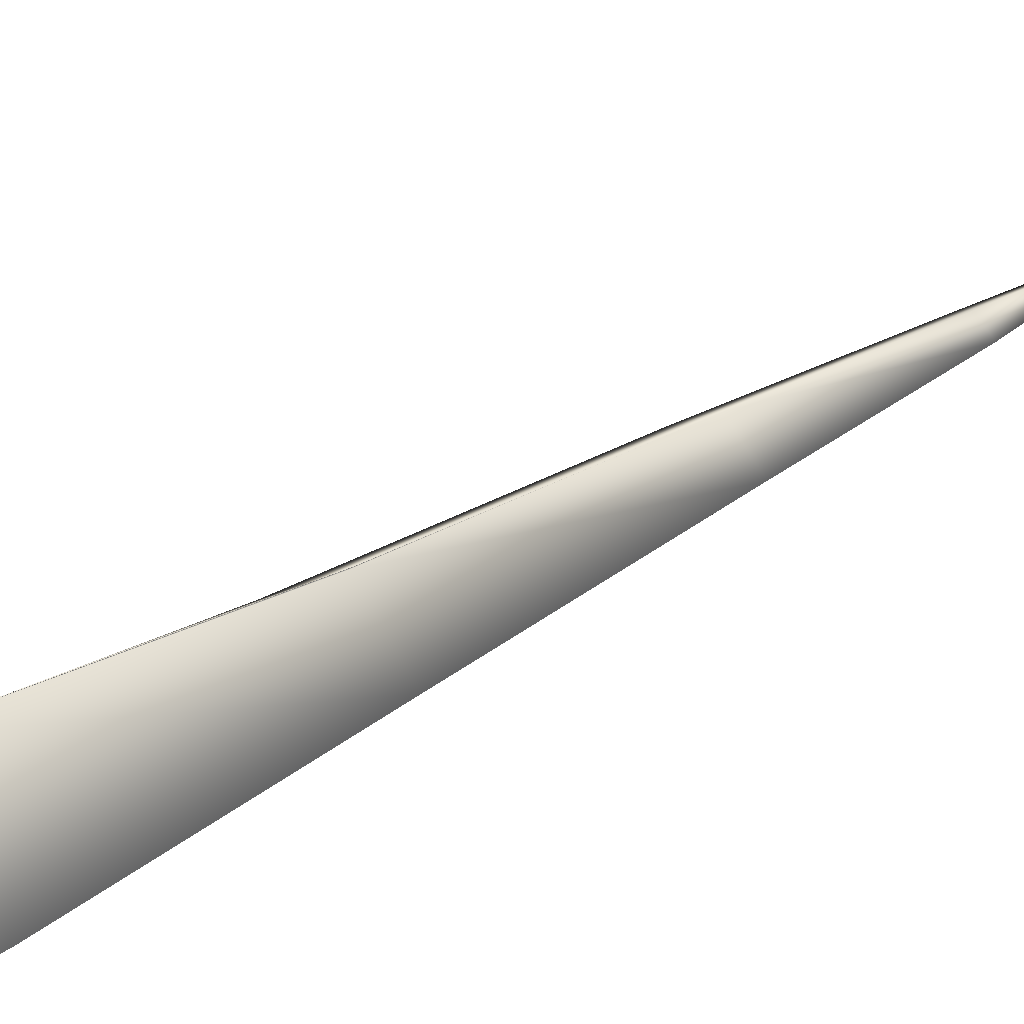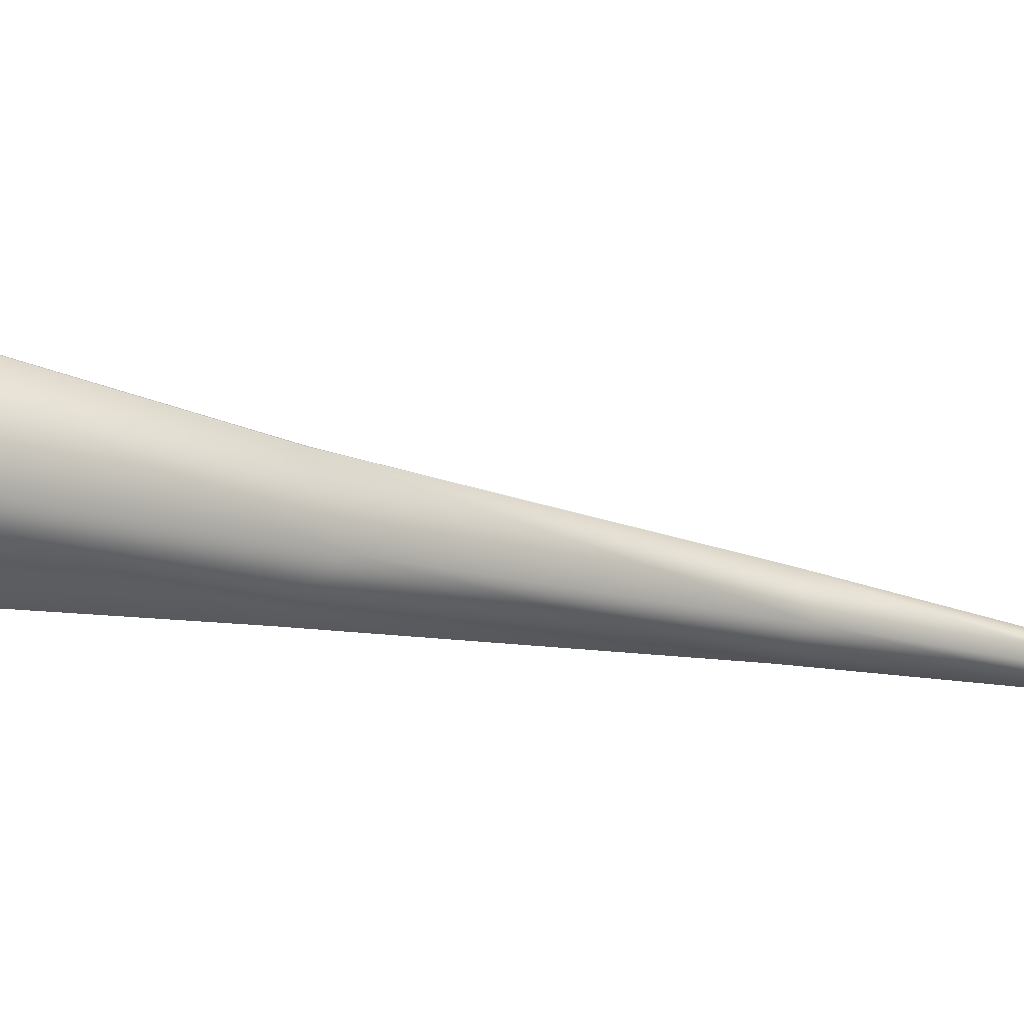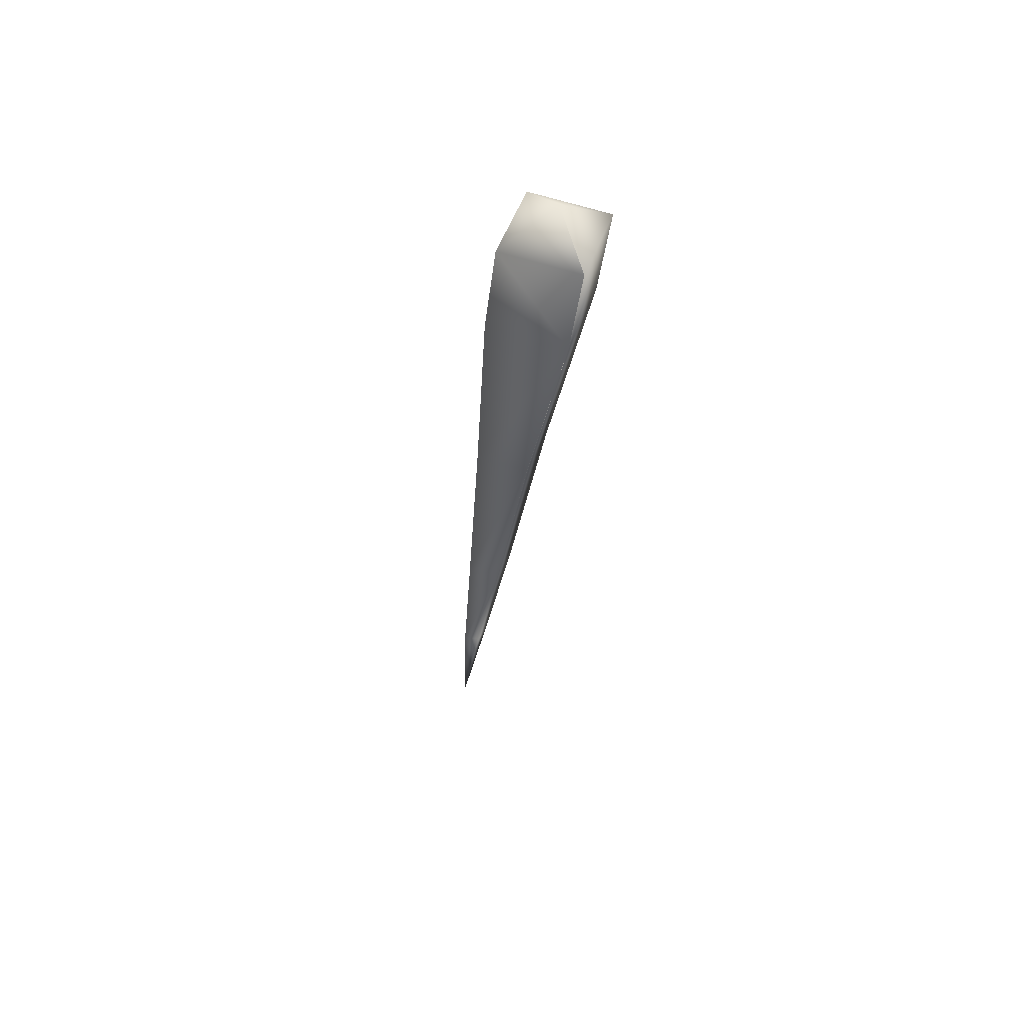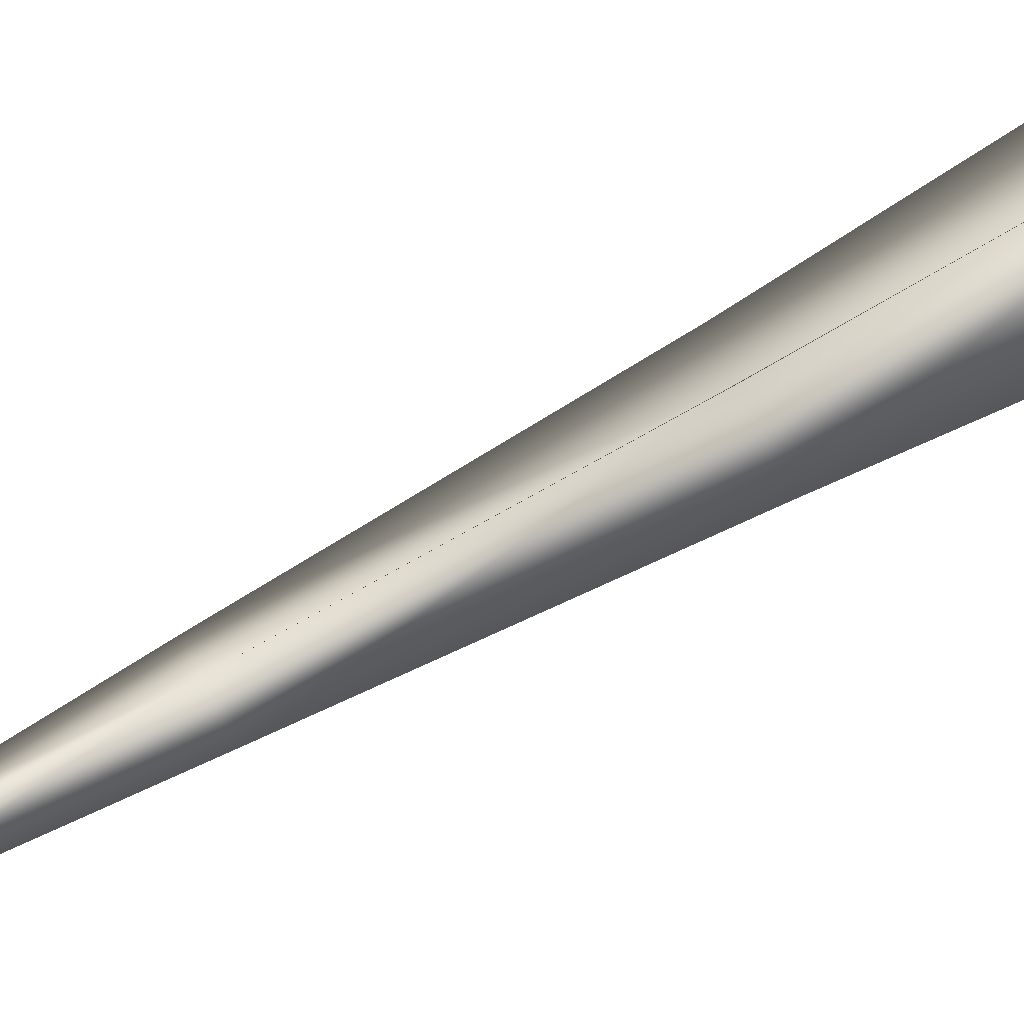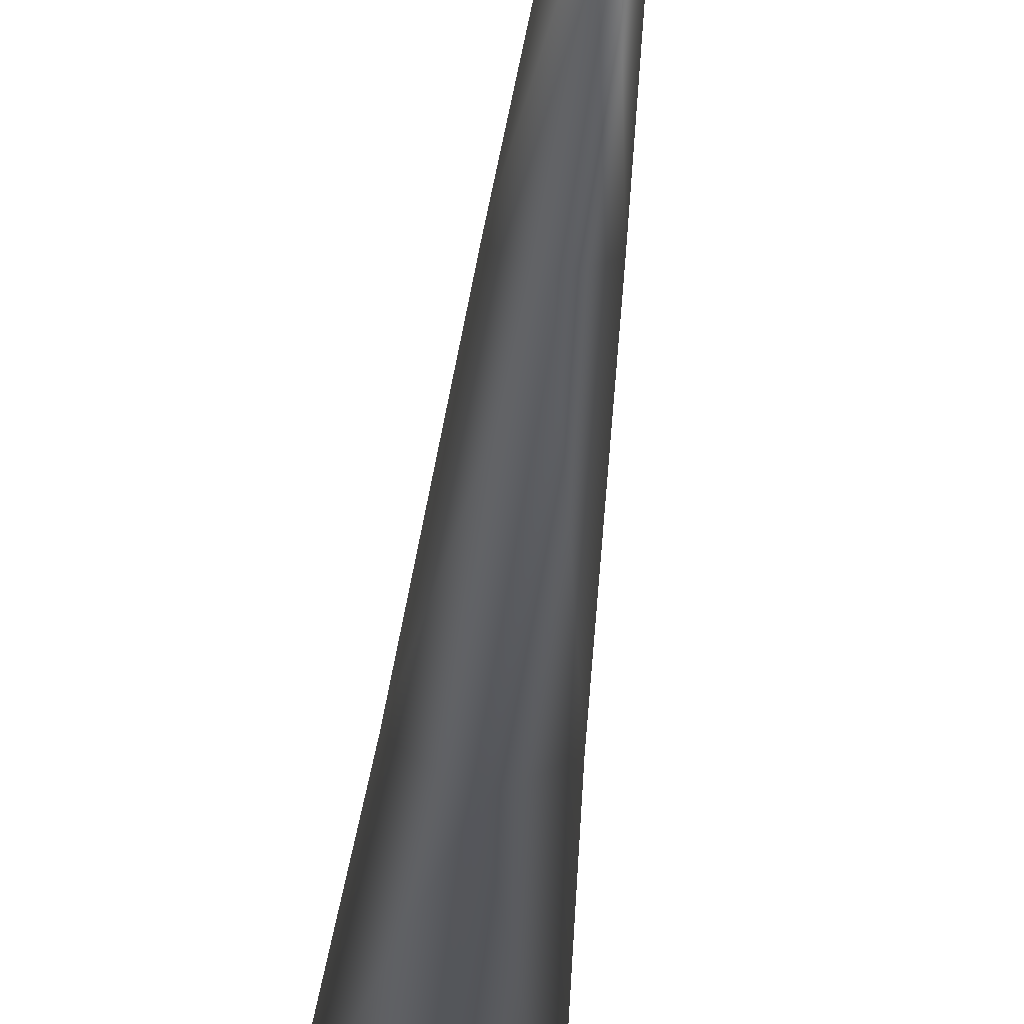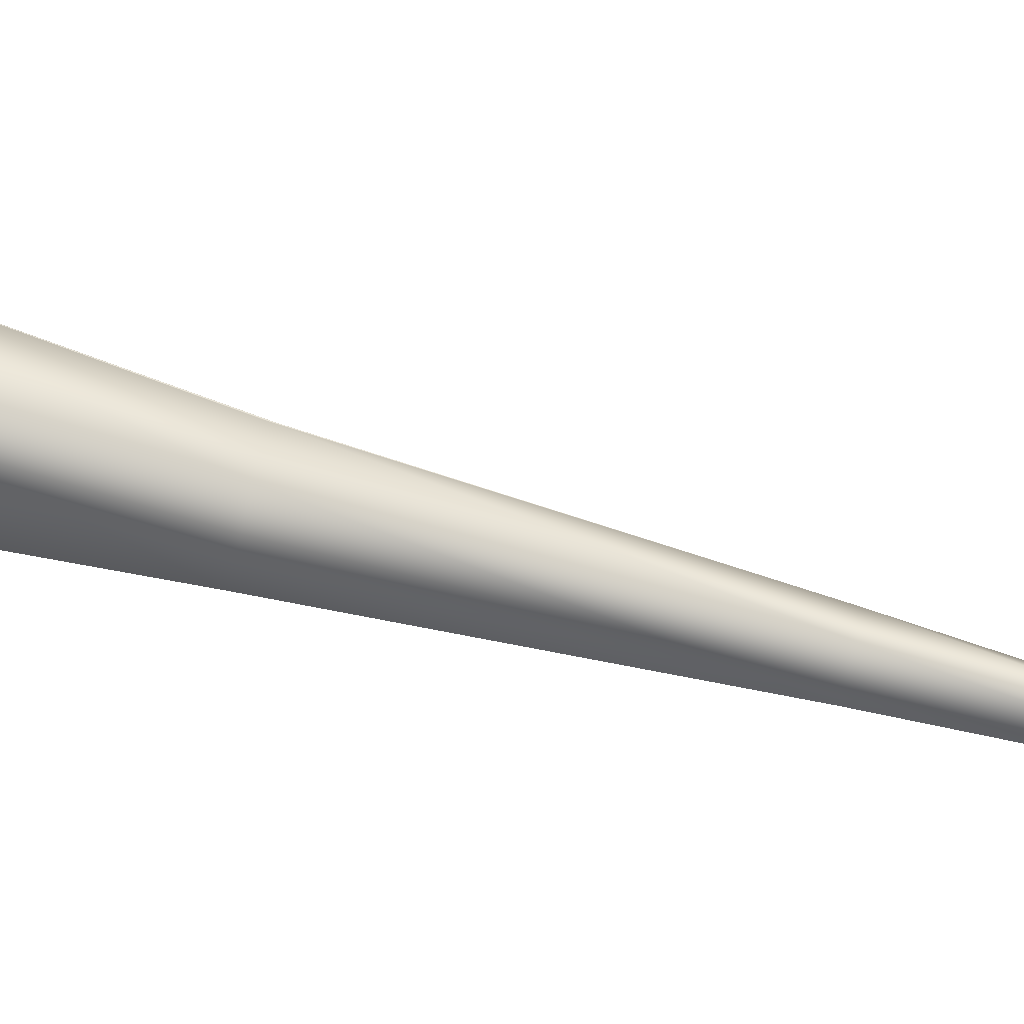
<metadata>
{"format":"obj","ext":"obj","renderer":"f3d","projection":"perspective","resolution":1024,"background":"white","views":[{"elev":40.8,"azim":39.9,"up":"+Y"},{"elev":10.0,"azim":56.6,"up":"+Y"},{"elev":45.9,"azim":152.7,"up":"+Z"},{"elev":69.0,"azim":-114.5,"up":"+Y"},{"elev":-66.4,"azim":173.3,"up":"+Y"},{"elev":-12.4,"azim":85.6,"up":"+Y"}]}
</metadata>
<code>
o Cola_body.001_Plane.004
v 0 0 0
v 0.1149 -0.01205 -0.06631
v 0 0.09305 -0.08542
v 0 0.09305 -0.08542
v 0 0.04689 -0.2832
v 0 0.04689 -0.2832
v 0 -0.1068 -0.7208
v 0 -0.1083 -0.7288
v 0.1149 -0.058 -0.2637
v 0 -0.1172 -0.04721
v 0 -0.1626 -0.243
v 0 -0.1626 -0.243
v 0 -0.1172 -0.04721
v 0 -0.2379 -0.6939
v 0.07944 -0.1727 -0.7085
v 0 -0.2417 -1.167
v 0 -0.2417 -1.167
v 0 -0.3186 -1.151
v 0.05186 -0.2801 -1.159
v 0 -0.2379 -0.6939
v 0 -0.3526 -1.517
v 0 -0.3526 -1.517
v 0 -0.3875 -1.51
v 0.02761 -0.37 -1.513
v 0 -0.3186 -1.151
v 0 -0.3875 -1.51
v 0 -0.4407 -1.811
v -0.1149 -0.01205 -0.06631
v -0.1149 -0.058 -0.2637
v -0.07944 -0.1727 -0.7085
v -0.05186 -0.2801 -1.159
v -0.02761 -0.37 -1.513
g Cola_body.001_Plane.004_Raptor
f 1 2 3 4
f 5 6 7 8
f 2 9 6 3
f 3 6 5 4
f 10 11 12 13
f 13 12 9 2
f 9 12 14 15
f 10 13 2 1
f 8 7 16 17
f 15 14 18 19
f 12 11 20 14
f 6 9 15 7
f 17 16 21 22
f 19 18 23 24
f 14 20 25 18
f 7 15 19 16
f 23 26 27
f 21 24 27
f 18 25 26 23
f 16 19 24 21
f 24 23 27
f 22 21 27
f 1 4 3 28
f 28 3 6 29
f 13 28 29 12
f 29 30 14 12
f 10 1 28 13
f 30 31 18 14
f 6 7 30 29
f 31 32 23 18
f 7 16 31 30
f 21 27 32
f 16 21 32 31
f 32 27 23

</code>
